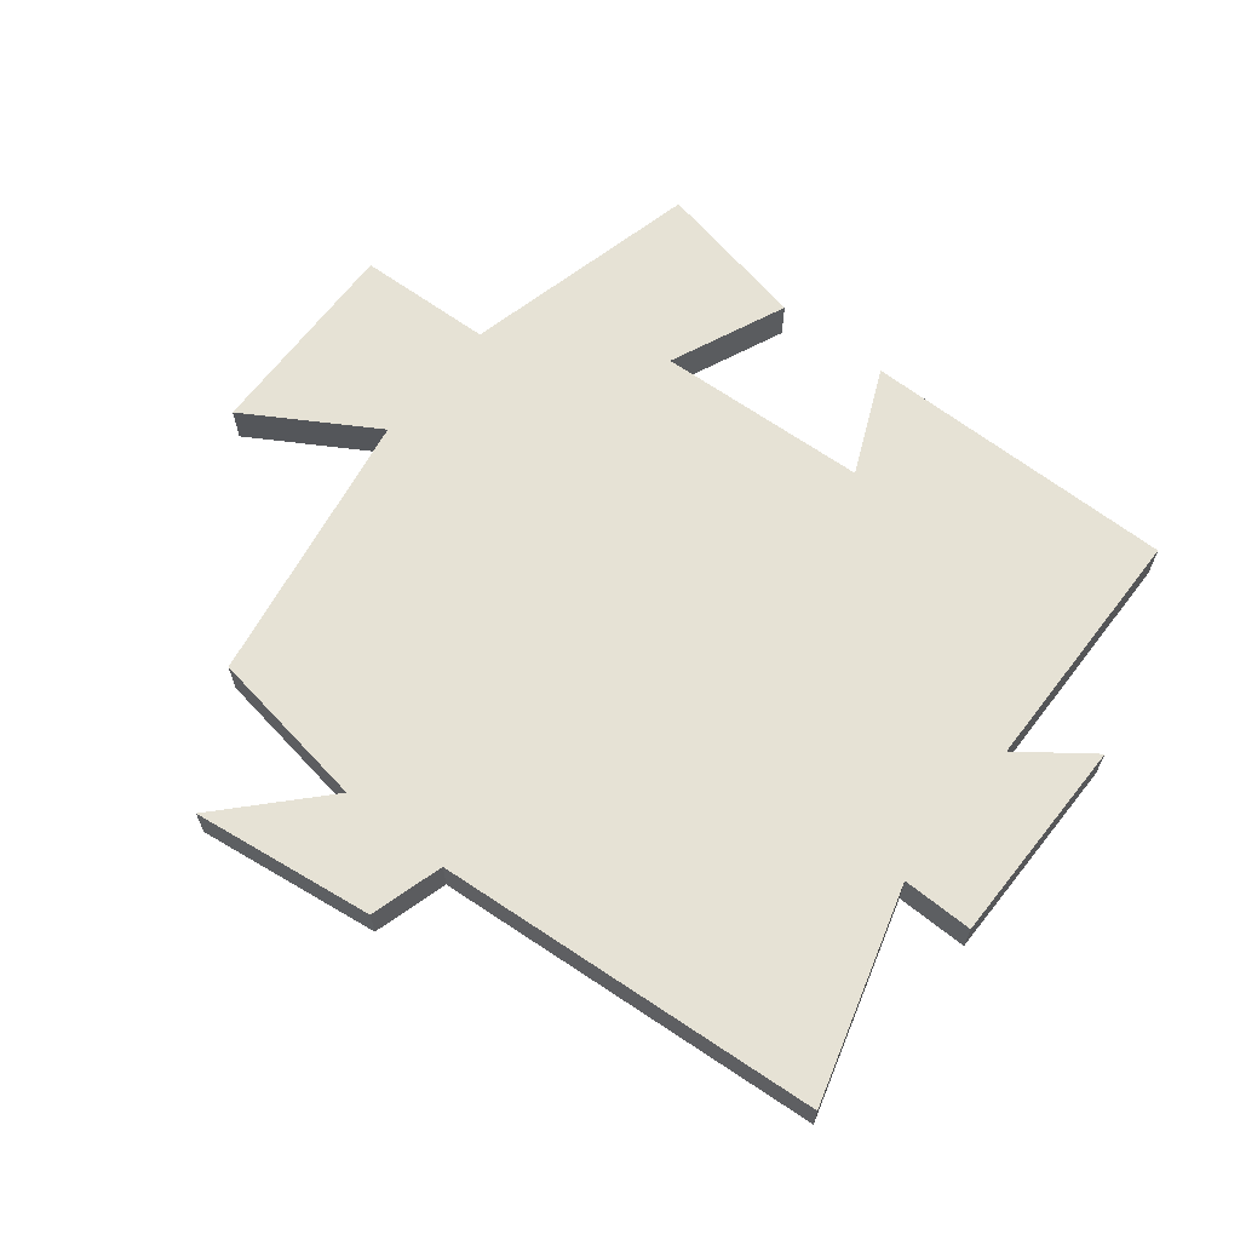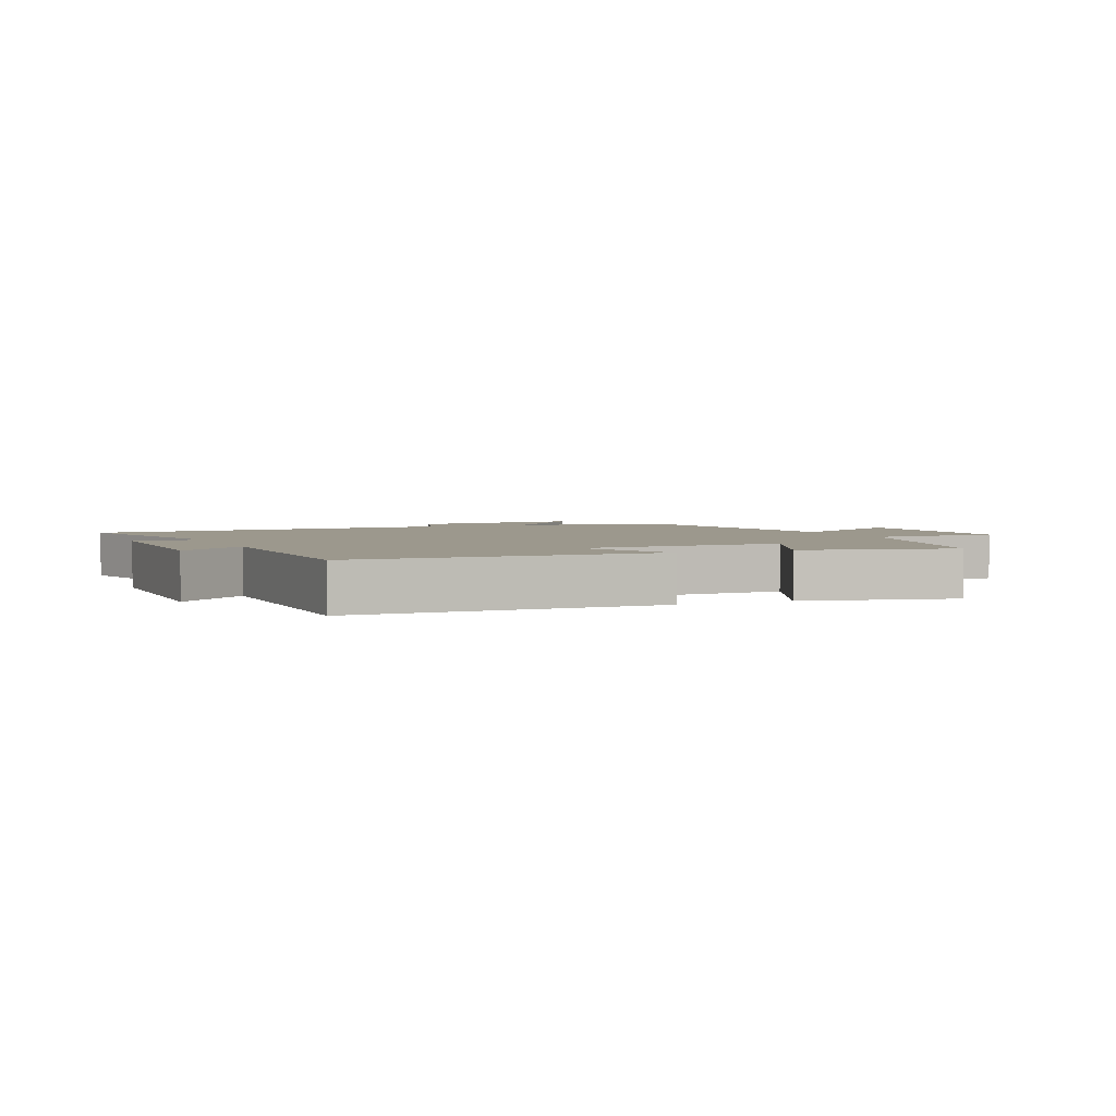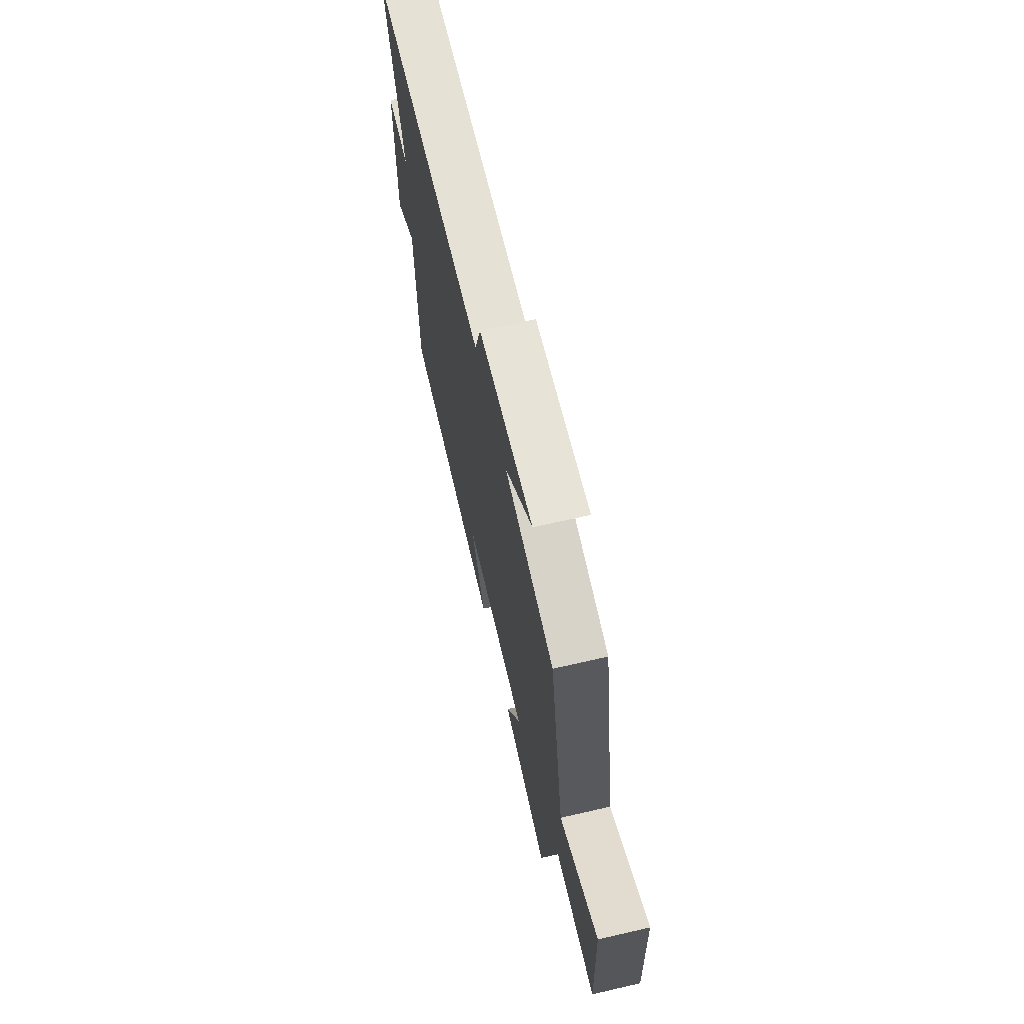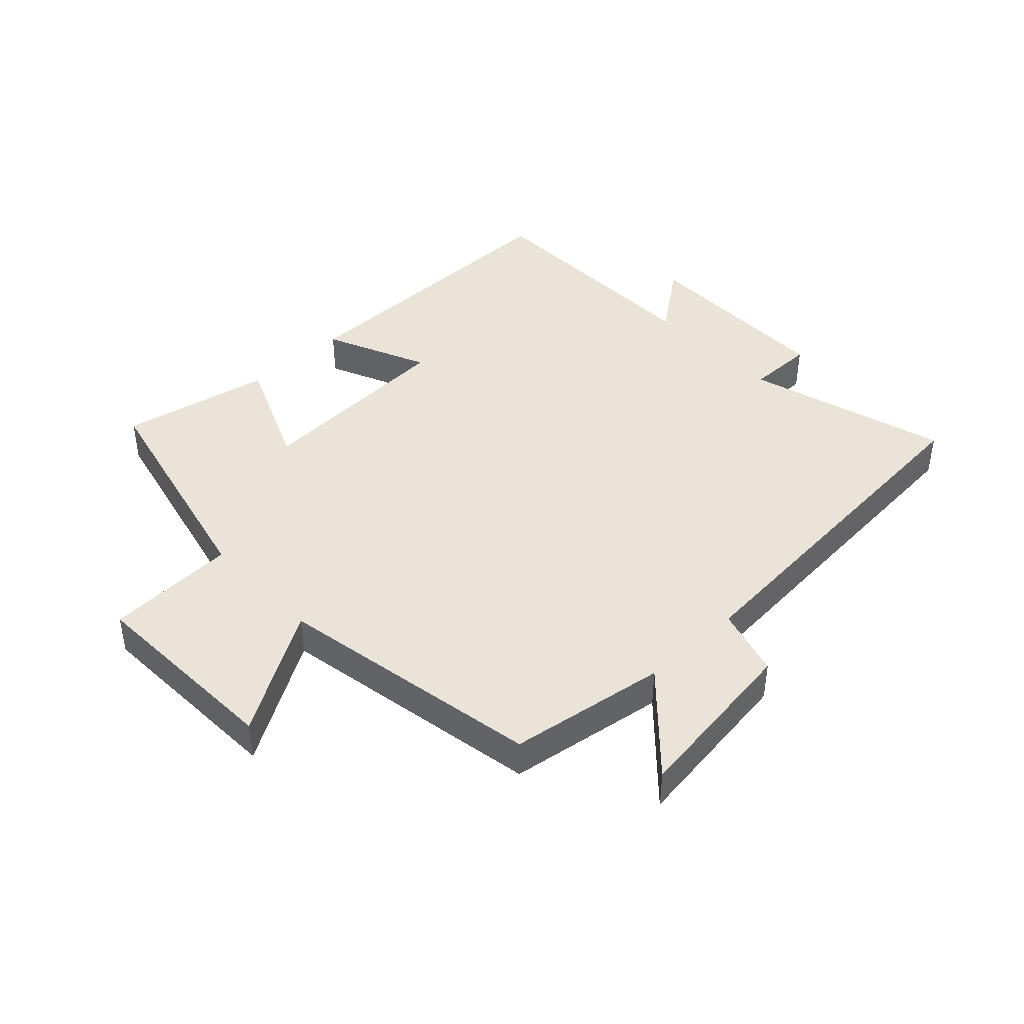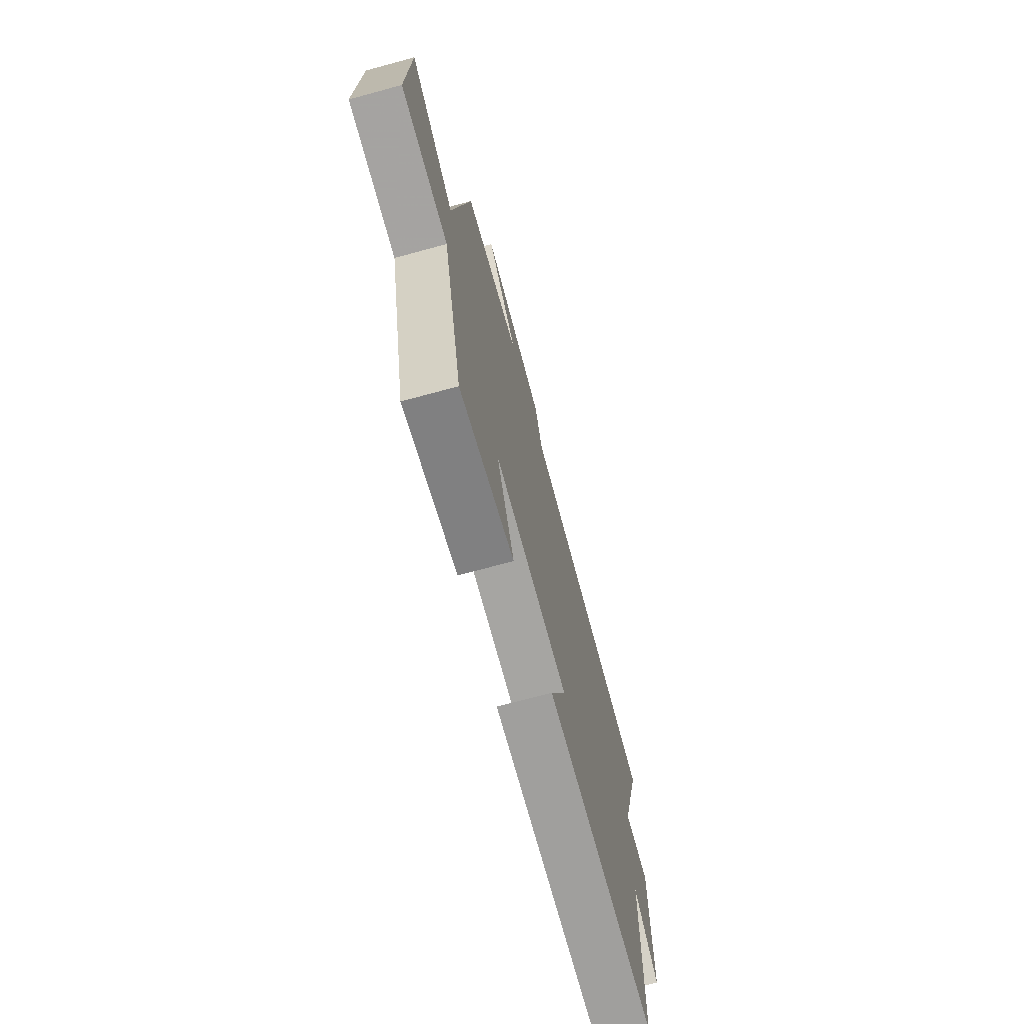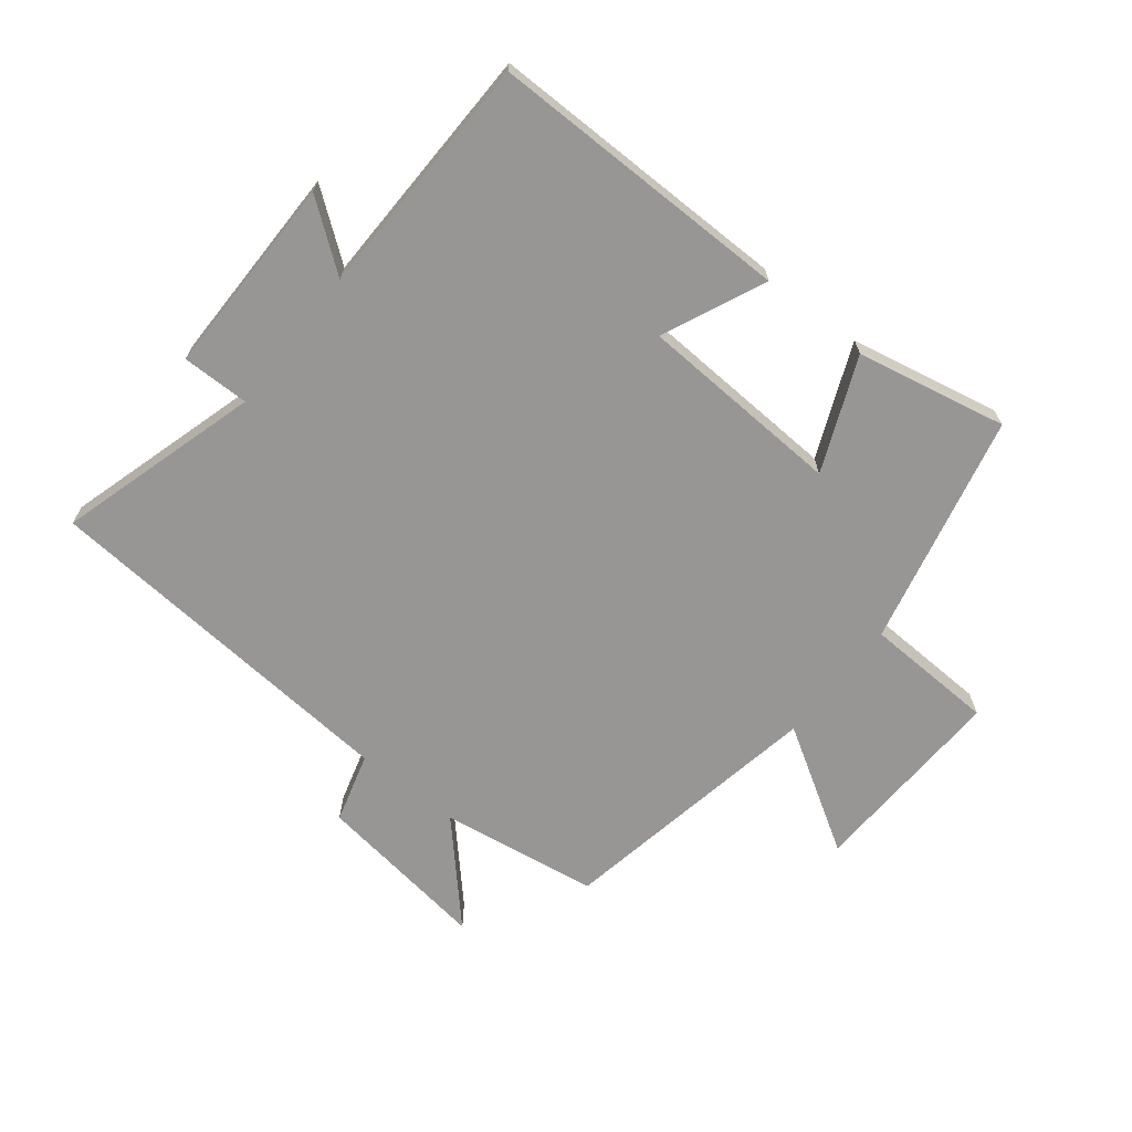
<metadata>
{"format":"obj","ext":"obj","renderer":"f3d","projection":"perspective","resolution":1024,"background":"white","views":[{"elev":64.0,"azim":38.5,"up":"+Y"},{"elev":3.0,"azim":157.4,"up":"+Y"},{"elev":68.2,"azim":-103.0,"up":"+Z"},{"elev":42.8,"azim":-43.3,"up":"+Y"},{"elev":-71.1,"azim":-74.8,"up":"+Z"},{"elev":-67.8,"azim":141.5,"up":"+Y"}]}
</metadata>
<code>
v -0.413 0.07 -0.55
v -0.5 0.07 -0.178
v -0.71 0.07 -0.17
v -0.698 0.07 0.152
v -0.5 0.07 0.032
v -0.423 0.07 0.461
v -0.169 0.07 0.5
v -0.309 0.07 0.65
v -0.029 0.07 0.612
v 0.003 0.07 0.5
v 0.594 0.07 0.454
v 0.5 0.07 0.13
v 0.608 0.07 0.131
v 0.608 0.07 -0.191
v 0.5 0.07 -0.11
v 0.493 0.07 -0.502
v 0.006 0.07 -0.5
v 0.079 0.07 -0.335
v -0.249 0.07 -0.319
v -0.172 0.07 -0.5
v -0.413 0 -0.55
v -0.5 0 -0.178
v -0.71 0 -0.17
v -0.698 0 0.152
v -0.5 0 0.032
v -0.423 0 0.461
v -0.169 0 0.5
v -0.309 0 0.65
v -0.029 0 0.612
v 0.003 0 0.5
v 0.594 0 0.454
v 0.5 0 0.13
v 0.608 0 0.131
v 0.608 0 -0.191
v 0.5 0 -0.11
v 0.493 0 -0.502
v 0.006 0 -0.5
v 0.079 0 -0.335
v -0.249 0 -0.319
v -0.172 0 -0.5
f 19 20 1 2
f 18 19 2
f 15 16 17 18
f 15 18 2
f 12 13 14 15
f 12 15 2 3
f 10 11 12 3
f 7 8 9 10
f 5 6 7 10
f 5 10 3
f 3 4 5
f 22 21 40 39
f 22 39 38
f 38 37 36 35
f 22 38 35
f 35 34 33 32
f 23 22 35 32
f 23 32 31 30
f 30 29 28 27
f 30 27 26 25
f 23 30 25
f 25 24 23
f 1 21 22 2
f 2 22 23 3
f 3 23 24 4
f 4 24 25 5
f 5 25 26 6
f 6 26 27 7
f 7 27 28 8
f 8 28 29 9
f 9 29 30 10
f 10 30 31 11
f 11 31 32 12
f 12 32 33 13
f 13 33 34 14
f 14 34 35 15
f 15 35 36 16
f 16 36 37 17
f 17 37 38 18
f 18 38 39 19
f 19 39 40 20
f 20 40 21 1

</code>
